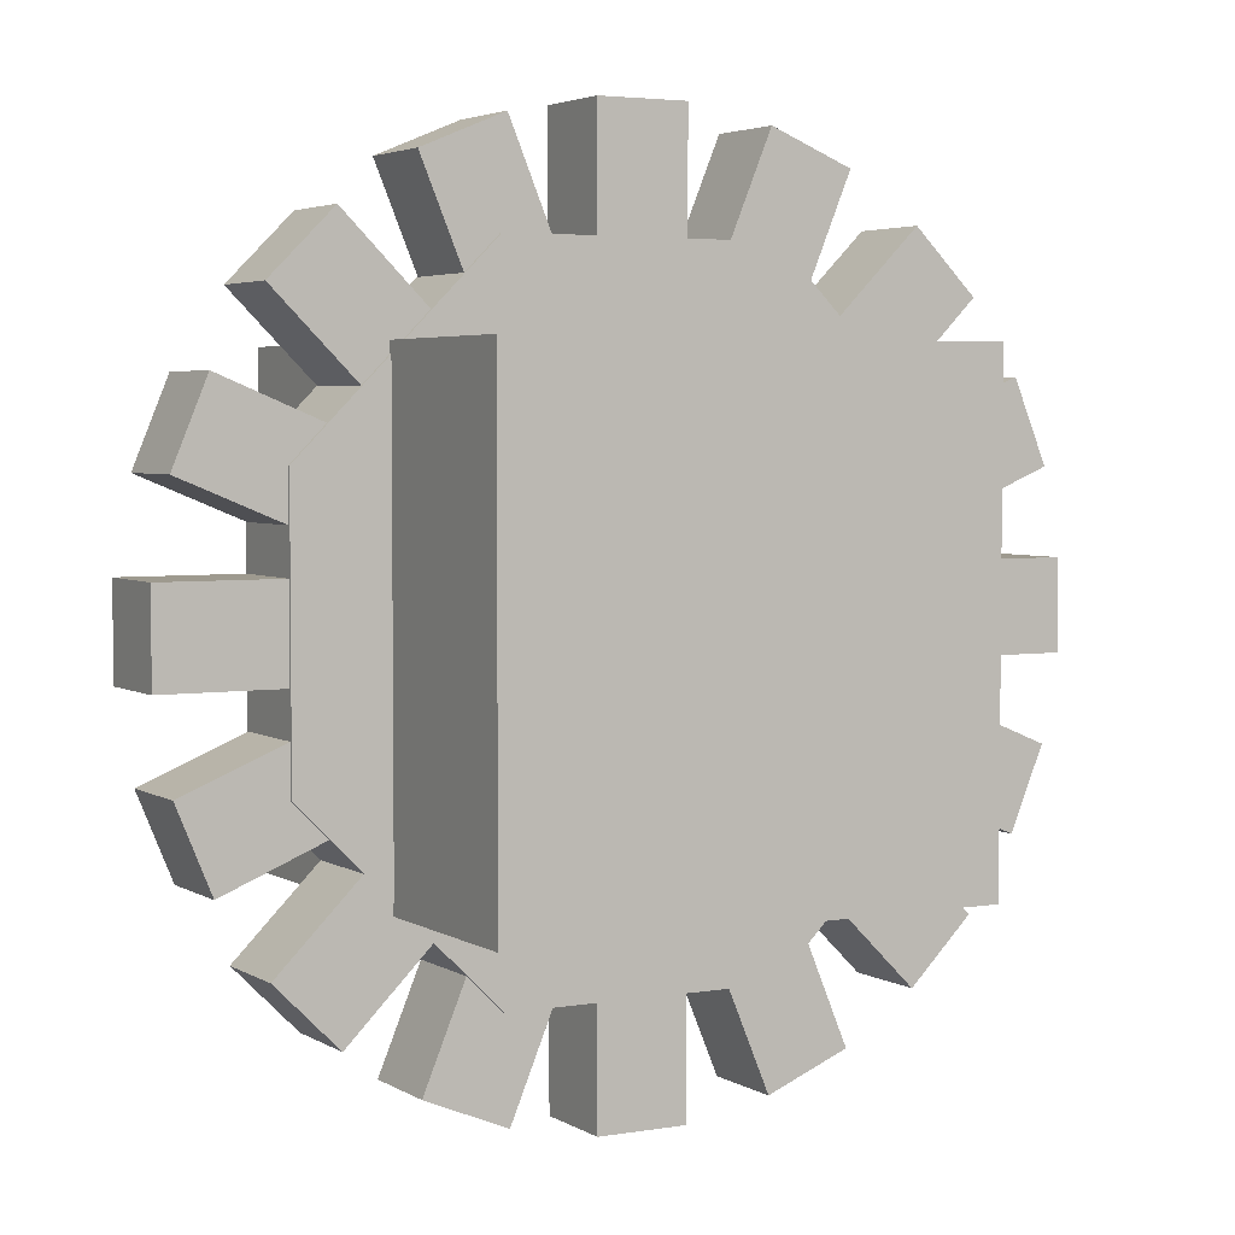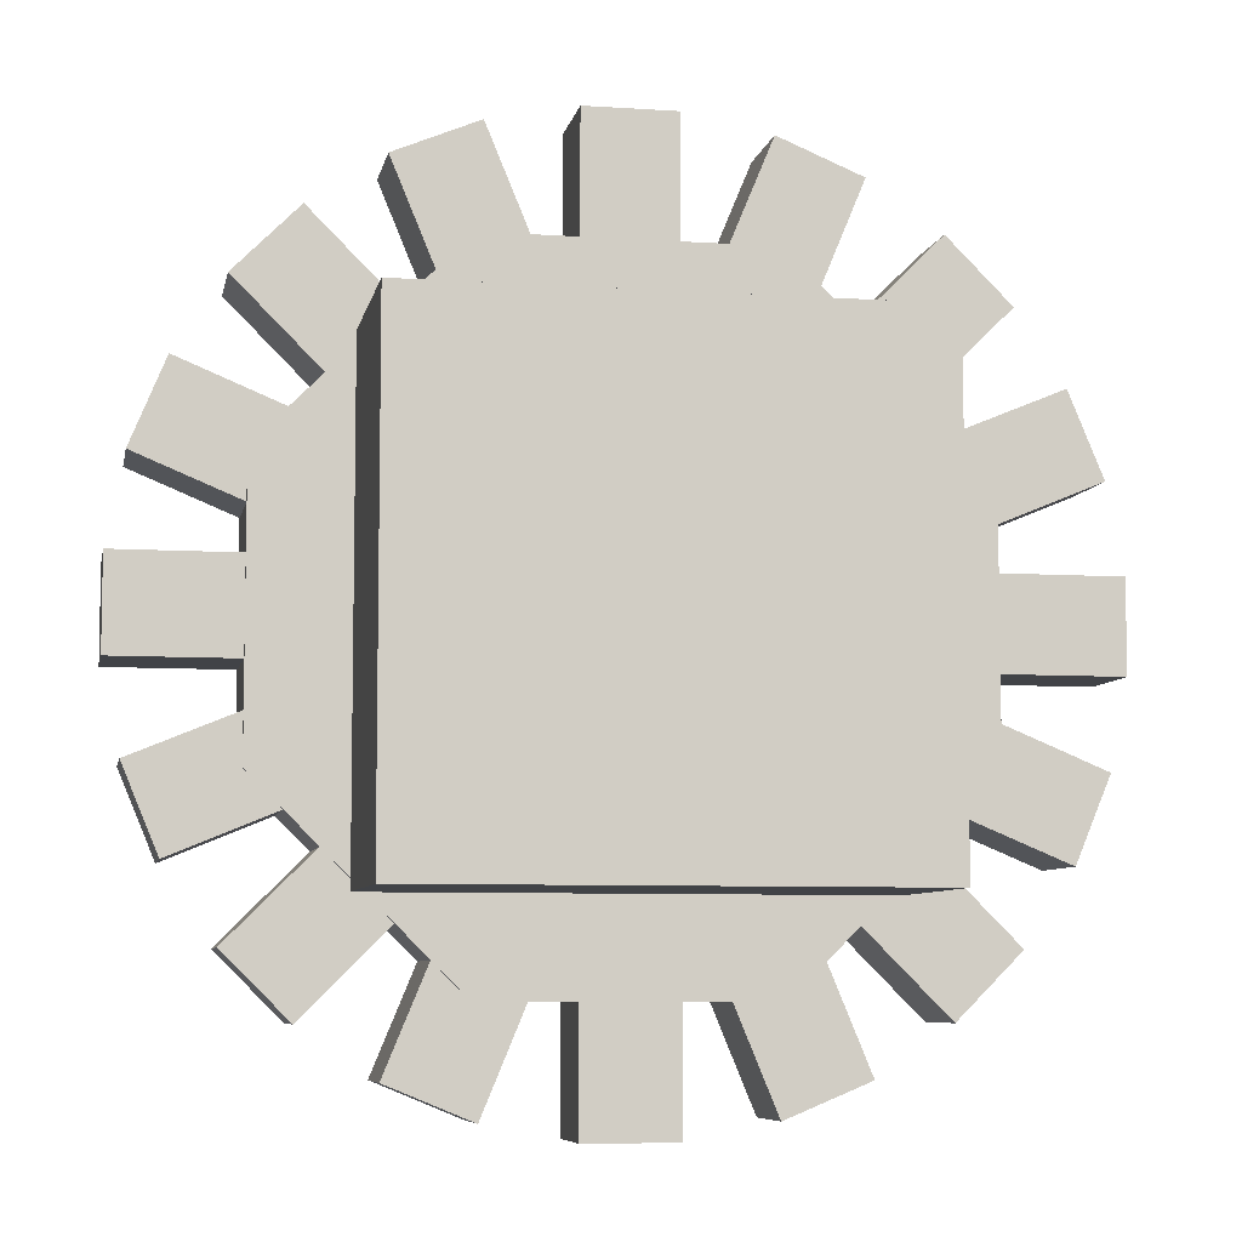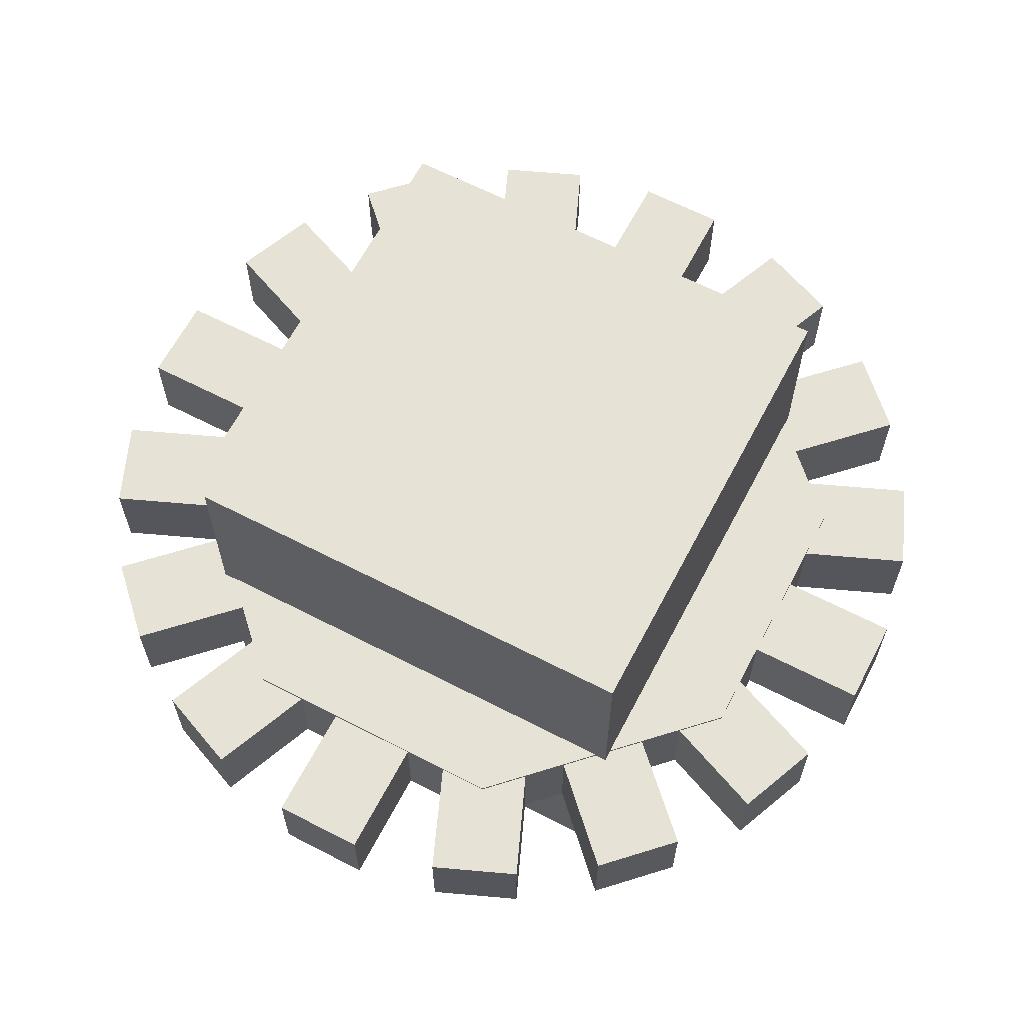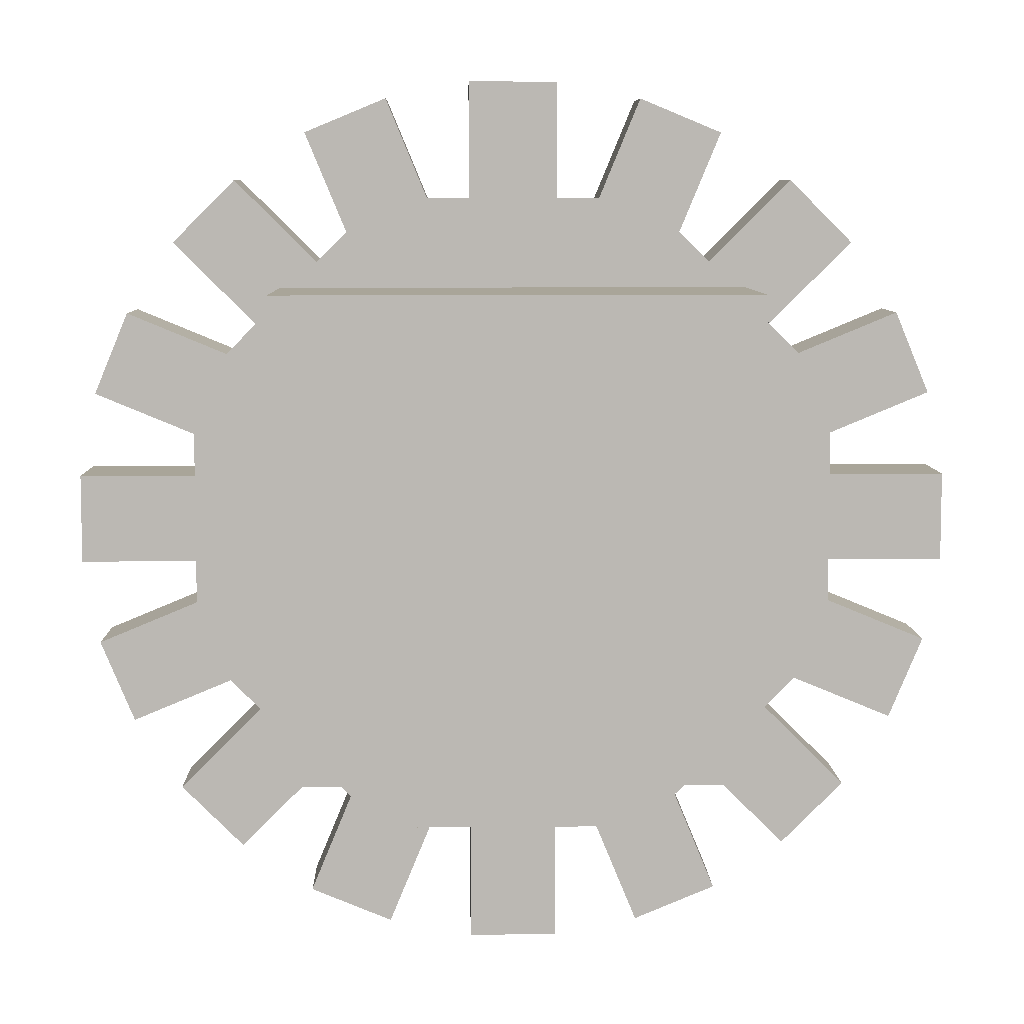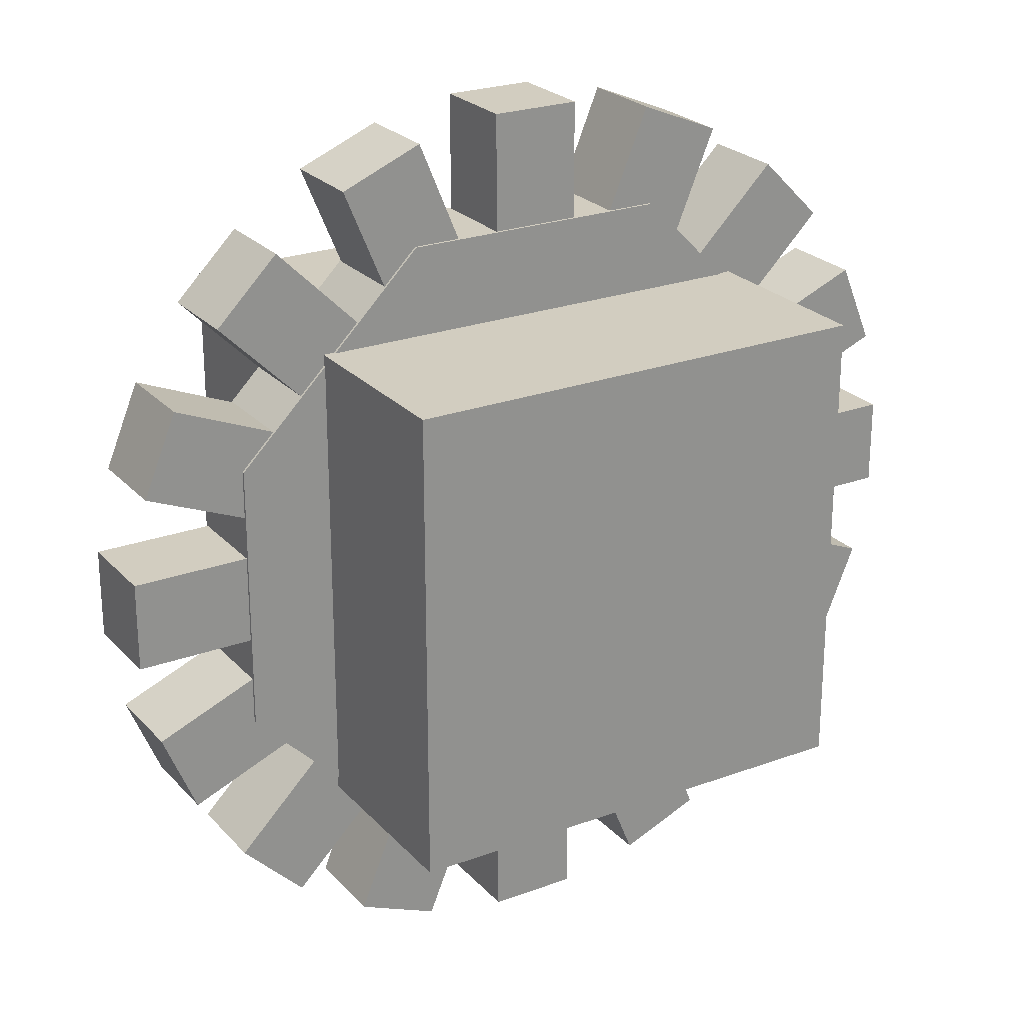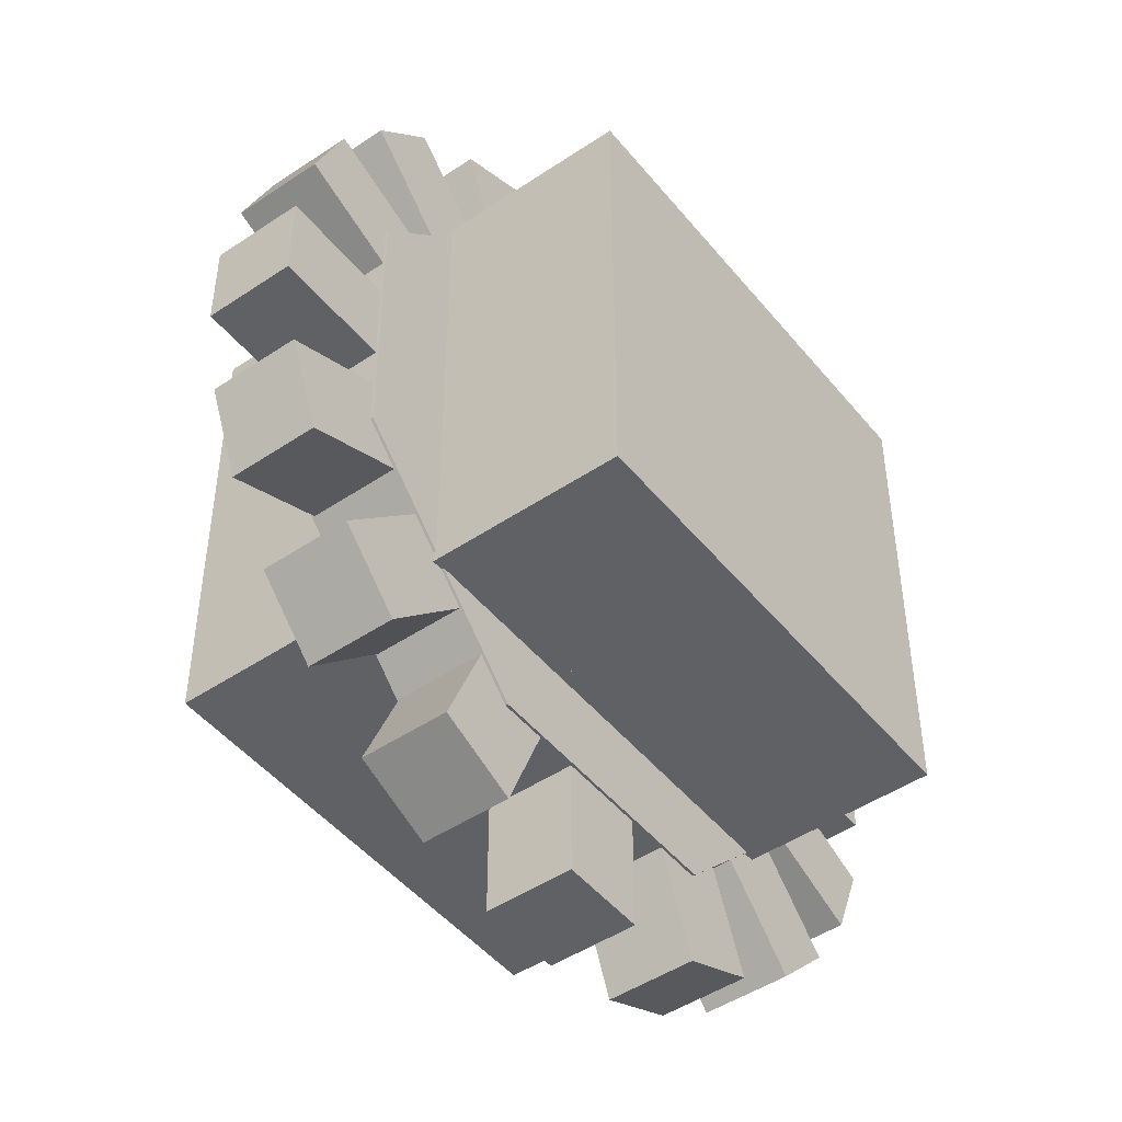
<metadata>
{"format":"obj","ext":"obj","renderer":"f3d","projection":"perspective","resolution":1024,"background":"white","views":[{"elev":3.8,"azim":150.9,"up":"+Z"},{"elev":-7.1,"azim":169.1,"up":"+Z"},{"elev":63.6,"azim":27.6,"up":"+Y"},{"elev":7.4,"azim":178.6,"up":"+Z"},{"elev":24.3,"azim":-31.3,"up":"+Z"},{"elev":-47.6,"azim":-52.9,"up":"+Z"}]}
</metadata>
<code>
o encased_large_copper
v 0 -0 1
v 0 1 1
v 0 -0 -0
v 0 1 -0
v 1 -0 1
v 1 1 1
v 1 -0 -0
v 1 1 -0
v 0 0.375 1
v 1 0.375 1
v 0 0.375 -0
v 1 0.375 -0
v 0 0.625 1
v 1 0.625 1
v 0 0.625 -0
v 1 0.625 -0
v 1.229 0.4062 -0.09649
v 1.097 0.4062 -0.2291
v 1.008 0.4062 0.1245
v 0.8757 0.4062 -0.0081
v 1.008 0.5938 0.1245
v 1.229 0.5938 -0.09649
v 1.097 0.5938 -0.2291
v 0.8757 0.5938 -0.0081
v 0.2141 0.4008 -0.1901
v -0.1901 0.4008 0.2141
v -0.1901 0.4008 0.7859
v 0.2141 0.4008 1.19
v 0.7859 0.4008 1.19
v 1.19 0.4008 0.7859
v 1.19 0.4008 0.2141
v 0.7859 0.4008 -0.1901
v -0.1901 0.5992 0.2141
v 0.2141 0.5992 -0.1901
v -0.1901 0.5992 0.7859
v 0.2141 0.5992 1.19
v 0.7859 0.5992 1.19
v 1.19 0.5992 0.7859
v 1.19 0.5992 0.2141
v 0.7859 0.5992 -0.1901
v 1.438 0.4062 0.5938
v 1.438 0.4062 0.4062
v 1.125 0.4062 0.5938
v 1.125 0.4062 0.4062
v 1.125 0.5938 0.5938
v 1.438 0.5938 0.5938
v 1.438 0.5938 0.4062
v 1.125 0.5938 0.4062
v -0.4371 0.4062 0.4062
v -0.4371 0.4062 0.5938
v -0.1246 0.4062 0.4062
v -0.1246 0.4062 0.5938
v -0.1246 0.5938 0.4062
v -0.4371 0.5938 0.4062
v -0.4371 0.5938 0.5938
v -0.1246 0.5938 0.5938
v 0.5939 0.4062 -0.4373
v 0.4064 0.4062 -0.4373
v 0.5939 0.4062 -0.1248
v 0.4064 0.4062 -0.1248
v 0.5939 0.5938 -0.1248
v 0.5939 0.5938 -0.4373
v 0.4064 0.5938 -0.4373
v 0.4064 0.5938 -0.1248
v 0.4064 0.4062 1.437
v 0.5939 0.4062 1.437
v 0.4064 0.4062 1.125
v 0.5939 0.4062 1.125
v 0.4064 0.5938 1.125
v 0.4064 0.5938 1.437
v 0.5939 0.5938 1.437
v 0.5939 0.5938 1.125
v 1.402 0.4062 0.2279
v 1.33 0.4062 0.05469
v 1.113 0.4062 0.3475
v 1.042 0.4062 0.1743
v 1.113 0.5938 0.3475
v 1.402 0.5938 0.2279
v 1.33 0.5938 0.05469
v 1.042 0.5938 0.1743
v -0.4017 0.4062 0.7721
v -0.3299 0.4062 0.9453
v -0.1129 0.4062 0.6525
v -0.04119 0.4062 0.8257
v -0.1129 0.5938 0.6525
v -0.4017 0.5938 0.7721
v -0.3299 0.5938 0.9453
v -0.04119 0.5938 0.8257
v 0.2281 0.4062 -0.4018
v 0.05488 0.4062 -0.3301
v 0.3477 0.4062 -0.1131
v 0.1745 0.4062 -0.04138
v 0.3477 0.5938 -0.1131
v 0.2281 0.5938 -0.4018
v 0.05488 0.5938 -0.3301
v 0.1745 0.5938 -0.04138
v 0.7723 0.4062 1.402
v 0.9455 0.4062 1.33
v 0.6527 0.4062 1.113
v 0.8259 0.4062 1.041
v 0.6527 0.5938 1.113
v 0.7723 0.5938 1.402
v 0.9455 0.5938 1.33
v 0.8259 0.5938 1.041
v -0.2289 0.4062 1.096
v -0.0963 0.4062 1.229
v -0.007912 0.4062 0.8755
v 0.1247 0.4062 1.008
v -0.007912 0.5938 0.8755
v -0.2289 0.5938 1.096
v -0.0963 0.5938 1.229
v 0.1247 0.5938 1.008
v -0.0963 0.4062 -0.2291
v -0.2289 0.4062 -0.09649
v 0.1247 0.4062 -0.0081
v -0.007912 0.4062 0.1245
v 0.1247 0.5938 -0.0081
v -0.0963 0.5938 -0.2291
v -0.2289 0.5938 -0.09649
v -0.007912 0.5938 0.1245
v 1.097 0.4062 1.229
v 1.229 0.4062 1.096
v 0.8757 0.4062 1.008
v 1.008 0.4062 0.8755
v 0.8757 0.5938 1.008
v 1.097 0.5938 1.229
v 1.229 0.5938 1.096
v 1.008 0.5938 0.8755
v 0.9455 0.4062 -0.3301
v 0.7723 0.4062 -0.4018
v 0.8259 0.4062 -0.04137
v 0.6527 0.4062 -0.1131
v 0.8259 0.5938 -0.04137
v 0.9455 0.5938 -0.3301
v 0.7723 0.5938 -0.4018
v 0.6527 0.5938 -0.1131
v 0.05488 0.4062 1.33
v 0.2281 0.4062 1.402
v 0.1745 0.4062 1.041
v 0.3477 0.4062 1.113
v 0.1745 0.5938 1.041
v 0.05488 0.5938 1.33
v 0.2281 0.5938 1.402
v 0.3477 0.5938 1.113
v -0.3299 0.4062 0.05469
v -0.4017 0.4062 0.2279
v -0.04119 0.4062 0.1743
v -0.1129 0.4062 0.3475
v -0.04119 0.5938 0.1743
v -0.3299 0.5938 0.05469
v -0.4017 0.5938 0.2279
v -0.1129 0.5938 0.3475
v 1.33 0.4062 0.9453
v 1.402 0.4062 0.7721
v 1.042 0.4062 0.8257
v 1.113 0.4062 0.6525
v 1.042 0.5938 0.8257
v 1.33 0.5938 0.9453
v 1.402 0.5938 0.7721
v 1.113 0.5938 0.6525
v 0.3125 0.2812 0.3125
v 0.3125 0.2812 0.6875
v 0.6875 0.2812 0.3125
v 0.6875 0.2812 0.6875
v 0.3125 0.7188 0.3125
v 0.3125 0.7188 0.6875
v 0.6875 0.7188 0.3125
v 0.6875 0.7188 0.6875
f 3 7 5 1
f 8 4 2 6
f 1 2 4 3
f 3 4 8 7
f 7 8 6 5
f 5 6 2 1
f 9 10 12 11
f 13 14 16 15
f 17 19 20 18
f 22 23 24 21
f 20 19 21 24
f 17 18 23 22
f 18 20 24 23
f 19 17 22 21
f 31 32 40 39
f 32 25 34 40
f 25 26 33 34
f 26 27 35 33
f 27 28 36 35
f 28 29 37 36
f 29 32 31 30
f 29 30 38 37
f 40 37 38 39
f 30 31 39 38
f 41 43 44 42
f 46 47 48 45
f 44 43 45 48
f 41 42 47 46
f 42 44 48 47
f 43 41 46 45
f 49 51 52 50
f 54 55 56 53
f 52 51 53 56
f 49 50 55 54
f 50 52 56 55
f 51 49 54 53
f 57 59 60 58
f 62 63 64 61
f 60 59 61 64
f 57 58 63 62
f 58 60 64 63
f 59 57 62 61
f 65 67 68 66
f 70 71 72 69
f 68 67 69 72
f 65 66 71 70
f 66 68 72 71
f 67 65 70 69
f 73 75 76 74
f 78 79 80 77
f 76 75 77 80
f 73 74 79 78
f 74 76 80 79
f 75 73 78 77
f 81 83 84 82
f 86 87 88 85
f 84 83 85 88
f 81 82 87 86
f 82 84 88 87
f 83 81 86 85
f 89 91 92 90
f 94 95 96 93
f 92 91 93 96
f 89 90 95 94
f 90 92 96 95
f 91 89 94 93
f 97 99 100 98
f 102 103 104 101
f 100 99 101 104
f 97 98 103 102
f 98 100 104 103
f 99 97 102 101
f 105 107 108 106
f 110 111 112 109
f 108 107 109 112
f 105 106 111 110
f 106 108 112 111
f 107 105 110 109
f 113 115 116 114
f 118 119 120 117
f 116 115 117 120
f 113 114 119 118
f 114 116 120 119
f 115 113 118 117
f 121 123 124 122
f 126 127 128 125
f 124 123 125 128
f 121 122 127 126
f 122 124 128 127
f 123 121 126 125
f 129 131 132 130
f 134 135 136 133
f 132 131 133 136
f 129 130 135 134
f 130 132 136 135
f 131 129 134 133
f 137 139 140 138
f 142 143 144 141
f 140 139 141 144
f 137 138 143 142
f 138 140 144 143
f 139 137 142 141
f 145 147 148 146
f 150 151 152 149
f 148 147 149 152
f 145 146 151 150
f 146 148 152 151
f 147 145 150 149
f 153 155 156 154
f 158 159 160 157
f 156 155 157 160
f 153 154 159 158
f 154 156 160 159
f 155 153 158 157
f 161 163 164 162
f 165 166 168 167
f 164 163 167 168
f 161 162 166 165
f 162 164 168 166
f 163 161 165 167
f 33 35 36 34
f 34 36 37 40
f 25 32 29 28
f 26 25 28 27

</code>
